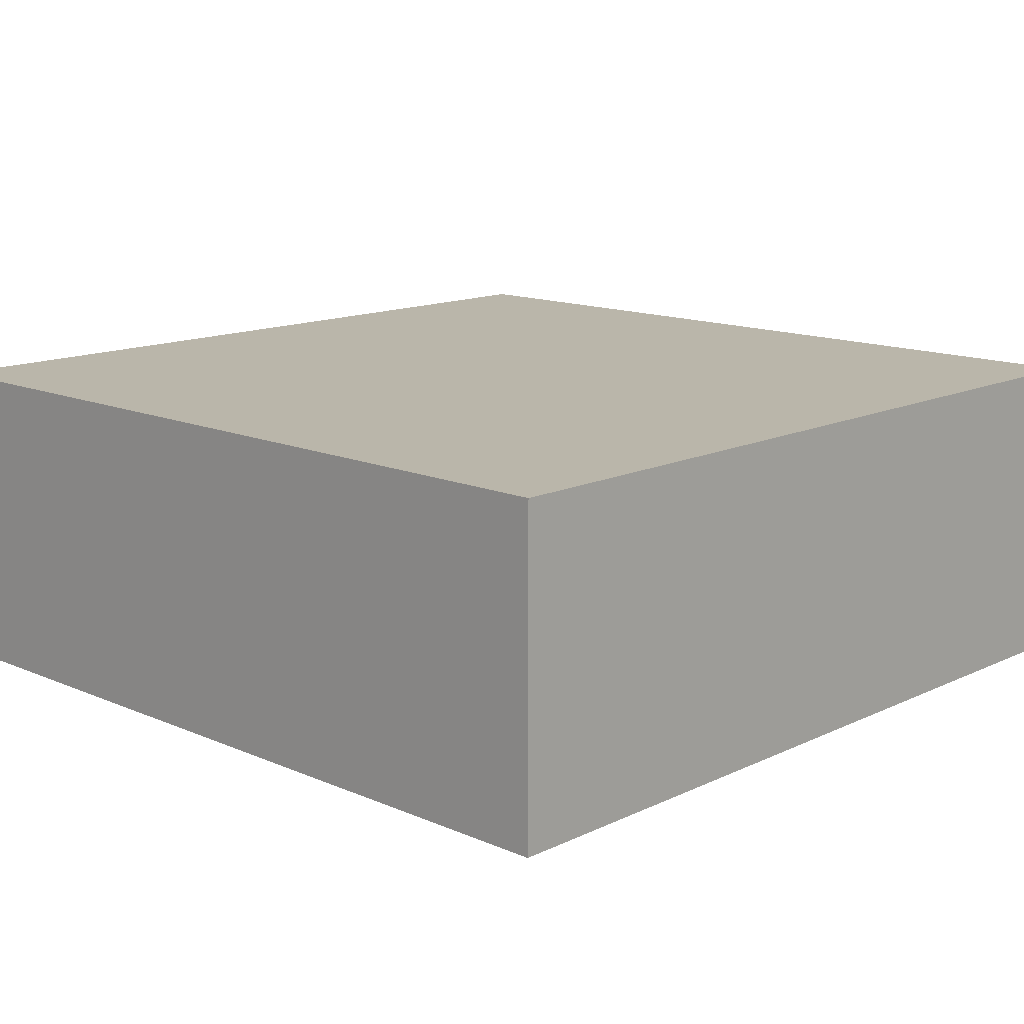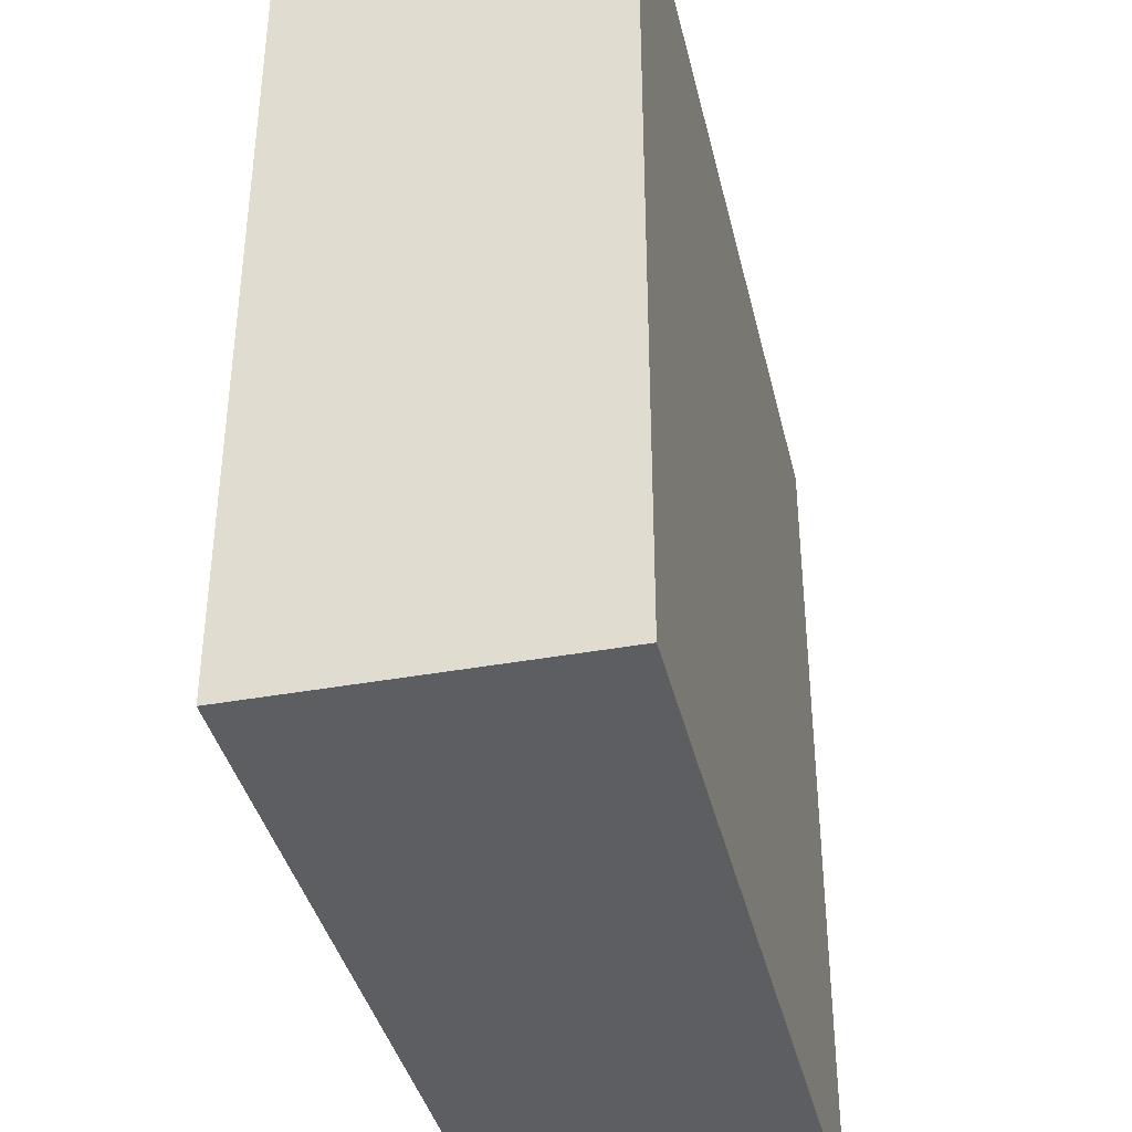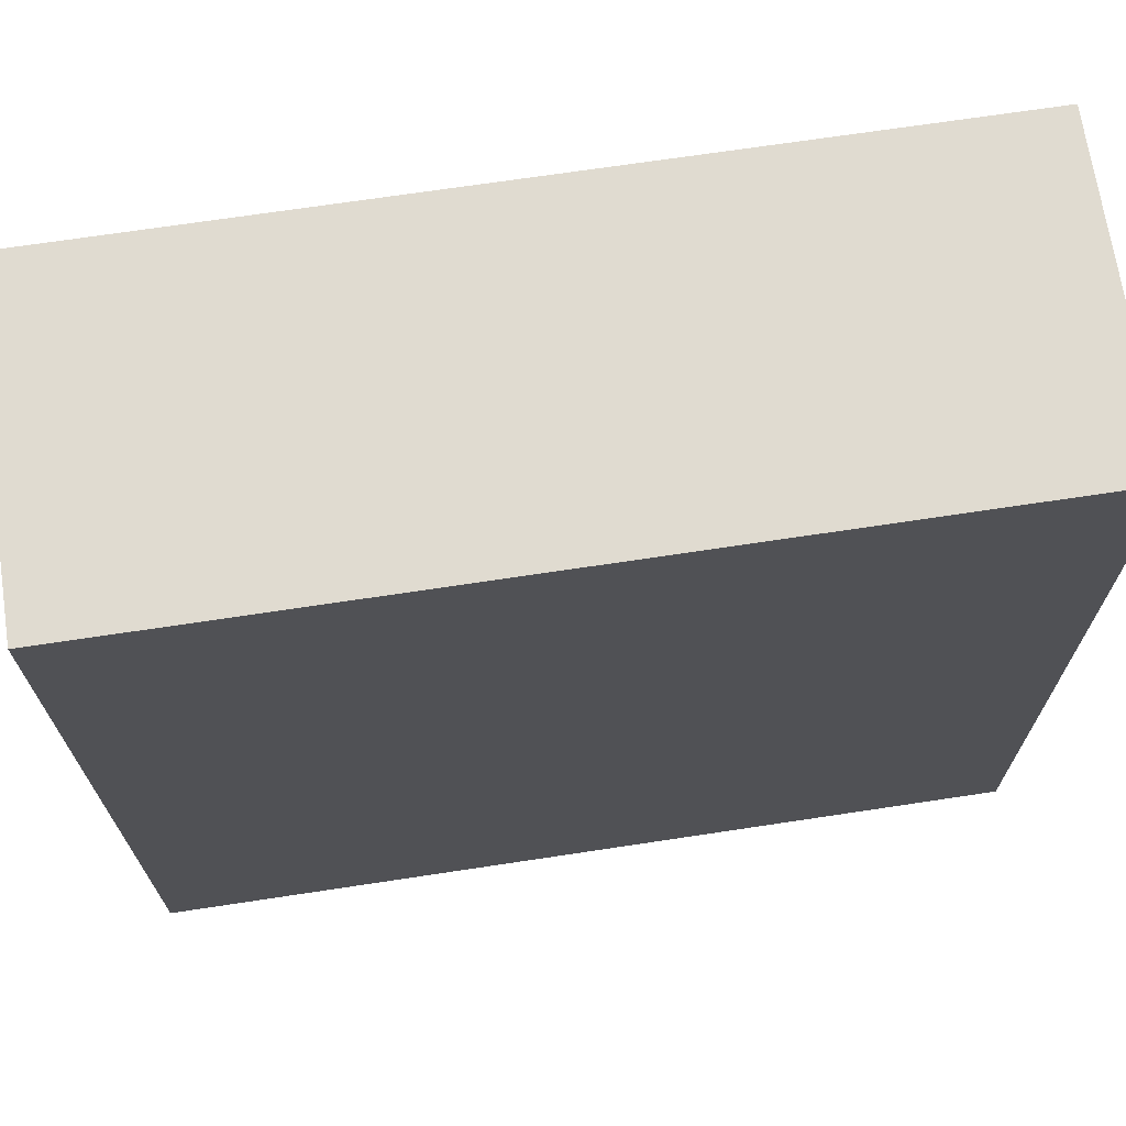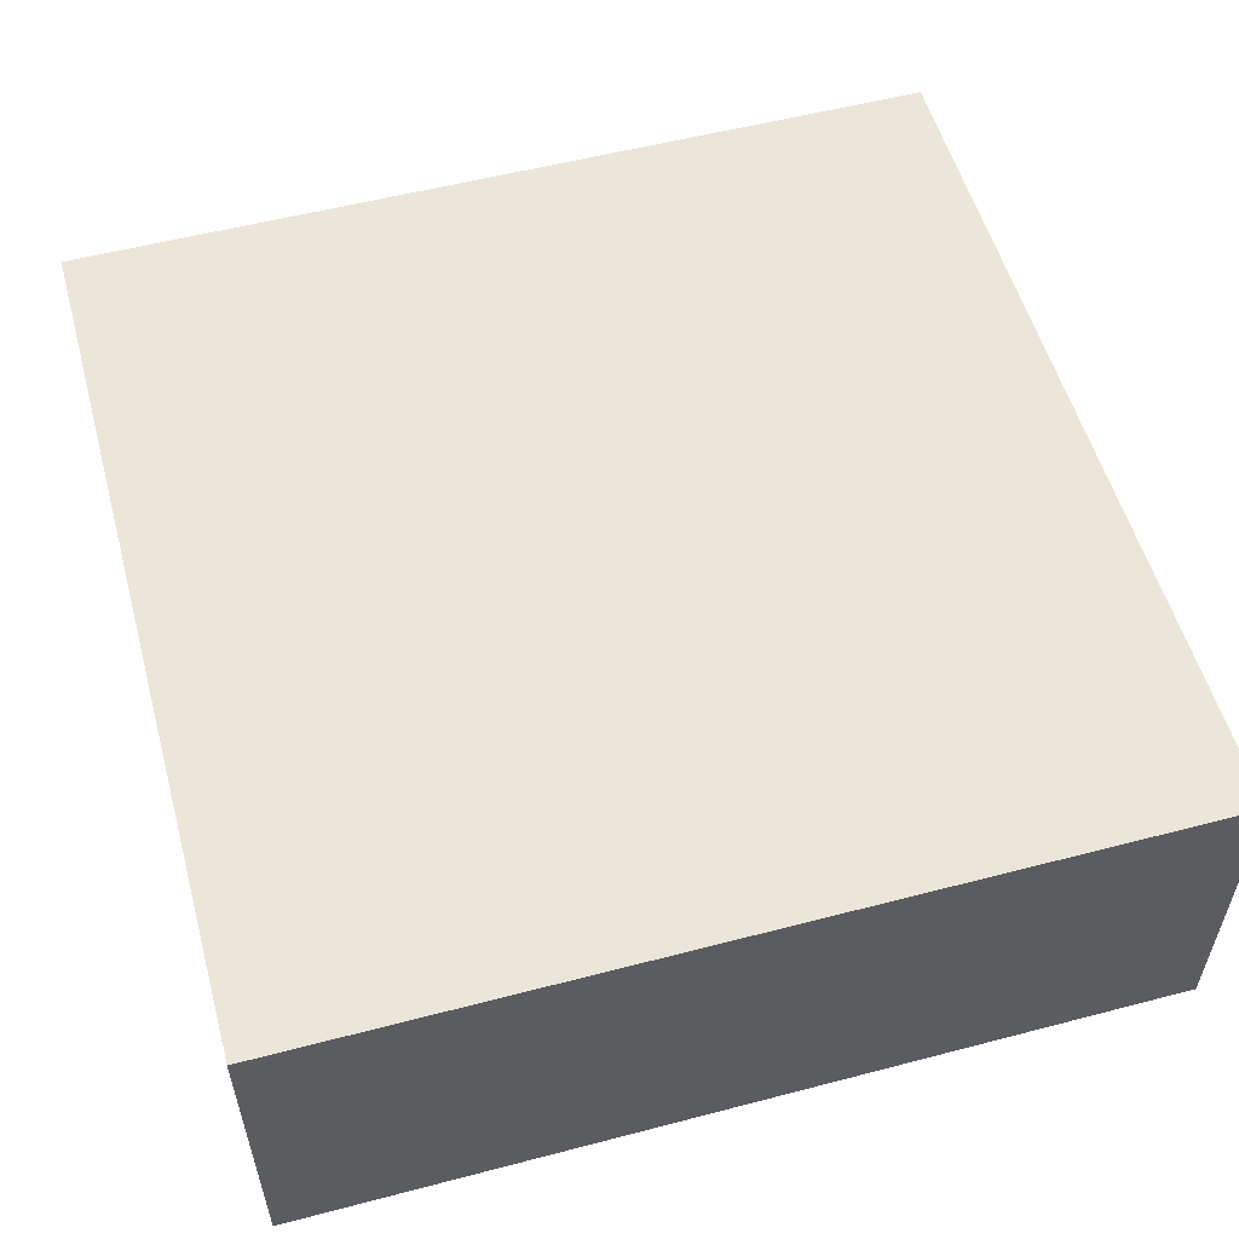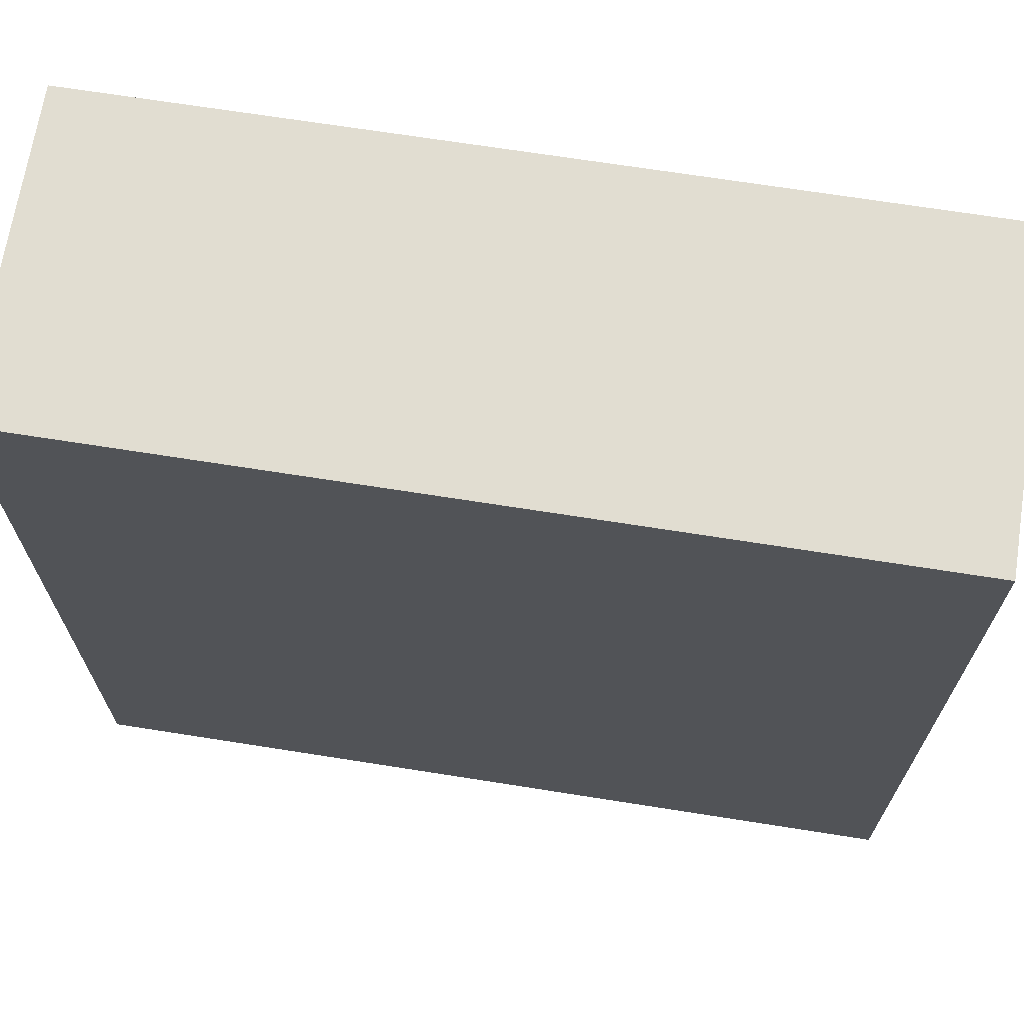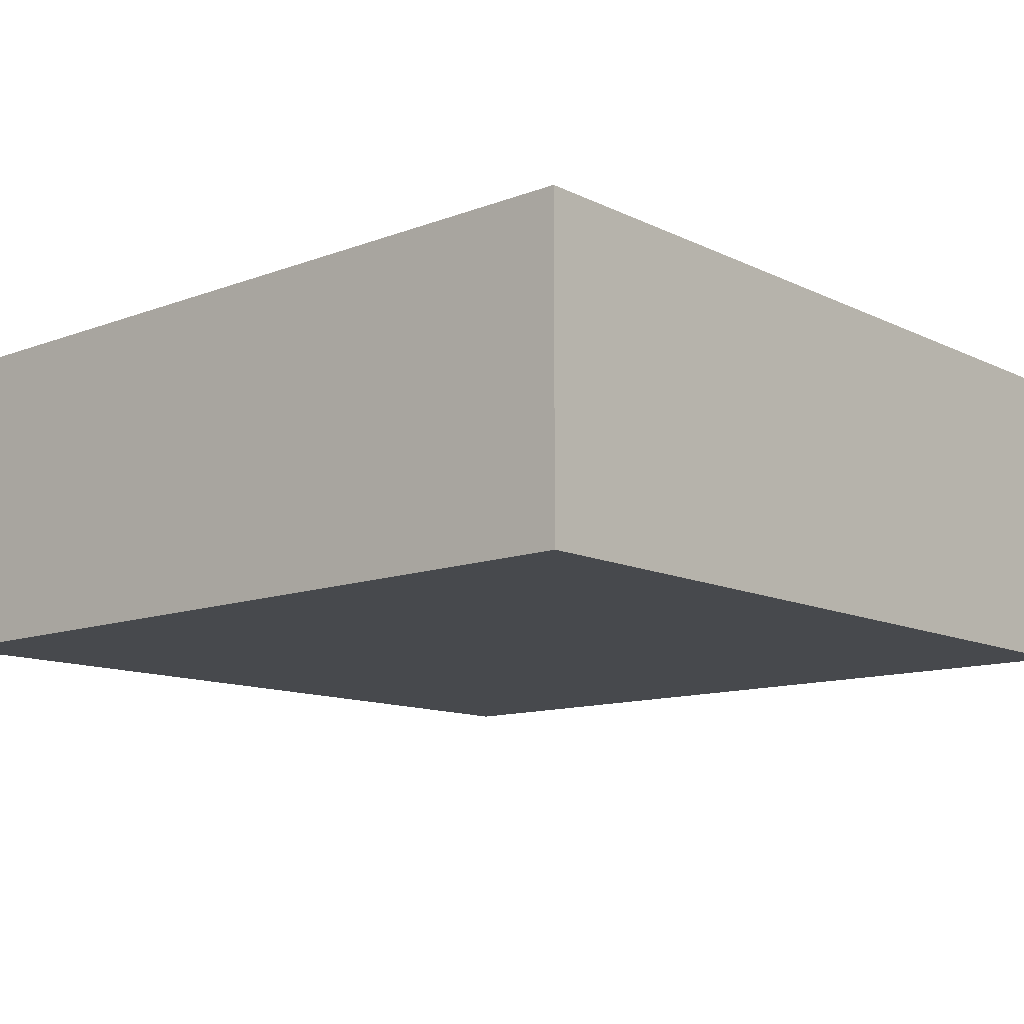
<metadata>
{"format":"obj","ext":"obj","renderer":"f3d","projection":"perspective","resolution":1024,"background":"white","views":[{"elev":13.8,"azim":-46.3,"up":"+Y"},{"elev":-38.7,"azim":103.0,"up":"+Z"},{"elev":69.9,"azim":-8.6,"up":"+Z"},{"elev":55.1,"azim":164.6,"up":"+Y"},{"elev":68.7,"azim":-171.0,"up":"+Z"},{"elev":-12.0,"azim":41.6,"up":"+Y"}]}
</metadata>
<code>
o
v -0.4 0 0.4
v -0.4 0 -0.4
v -0.4 0.2 0.4
v -0.4 0.2 -0.4
v -0.4 0.3 0.4
v -0.4 0.3 -0.4
v 0.4 0 0.4
v 0.4 0 -0.4
v 0.4 0.2 0.4
v 0.4 0.2 -0.4
v 0.4 0.3 0.4
v 0.4 0.3 -0.4
v -0.4 0 0.4
v -0.4 0.2 0.4
v -0.4 0.3 0.4
v 0.4 0 0.4
v 0.4 0.2 0.4
v 0.4 0.3 0.4
v -0.4 0 -0.4
v -0.4 0.2 -0.4
v -0.4 0.3 -0.4
v 0.4 0 -0.4
v 0.4 0.2 -0.4
v 0.4 0.3 -0.4
v -0.4 0 0.4
v 0.4 0 0.4
v -0.4 0 -0.4
v 0.4 0 -0.4
v -0.4 0.3 0.4
v 0.4 0.3 0.4
v -0.3 0.3 0.3
v -0.2 0.3 0.3
v 0.2 0.3 0.3
v 0.3 0.3 0.3
v -0.3 0.3 0.2
v -0.2 0.3 0.2
v -0.1 0.3 0.2
v 0.1 0.3 0.2
v 0.2 0.3 0.2
v 0.3 0.3 0.2
v -0.2 0.3 0.1
v -0.1 0.3 0.1
v 0.1 0.3 0.1
v 0.2 0.3 0.1
v -0.2 0.3 -0.1
v -0.1 0.3 -0.1
v 0.1 0.3 -0.1
v 0.2 0.3 -0.1
v -0.3 0.3 -0.2
v -0.2 0.3 -0.2
v -0.1 0.3 -0.2
v 0.1 0.3 -0.2
v 0.2 0.3 -0.2
v 0.3 0.3 -0.2
v -0.3 0.3 -0.3
v -0.2 0.3 -0.3
v 0.2 0.3 -0.3
v 0.3 0.3 -0.3
v -0.4 0.3 -0.4
v 0.4 0.3 -0.4
f 3 2 1
f 4 2 3
f 5 4 3
f 6 4 5
f 7 8 9
f 9 8 10
f 9 10 11
f 11 10 12
f 16 14 13
f 17 15 14
f 17 14 16
f 18 15 17
f 19 20 22
f 20 21 23
f 22 20 23
f 23 21 24
f 27 26 25
f 28 26 27
f 29 30 31
f 31 30 32
f 32 30 33
f 33 30 34
f 29 31 35
f 31 32 35
f 32 33 36
f 35 32 36
f 36 33 37
f 37 33 38
f 33 34 39
f 38 33 39
f 34 30 40
f 39 34 40
f 35 36 41
f 36 37 41
f 37 38 42
f 41 37 42
f 38 39 43
f 42 38 43
f 39 40 44
f 43 39 44
f 41 42 45
f 35 41 45
f 42 43 46
f 45 42 46
f 43 44 47
f 46 43 47
f 44 40 48
f 47 44 48
f 29 35 49
f 35 45 49
f 45 46 50
f 49 45 50
f 46 47 51
f 50 46 51
f 47 48 52
f 51 47 52
f 48 40 53
f 52 48 53
f 40 30 54
f 53 40 54
f 49 50 55
f 29 49 55
f 51 52 56
f 55 50 56
f 52 53 56
f 50 51 56
f 53 54 57
f 56 53 57
f 54 30 58
f 57 54 58
f 56 57 59
f 55 56 59
f 57 58 59
f 29 55 59
f 58 30 60
f 59 58 60

</code>
